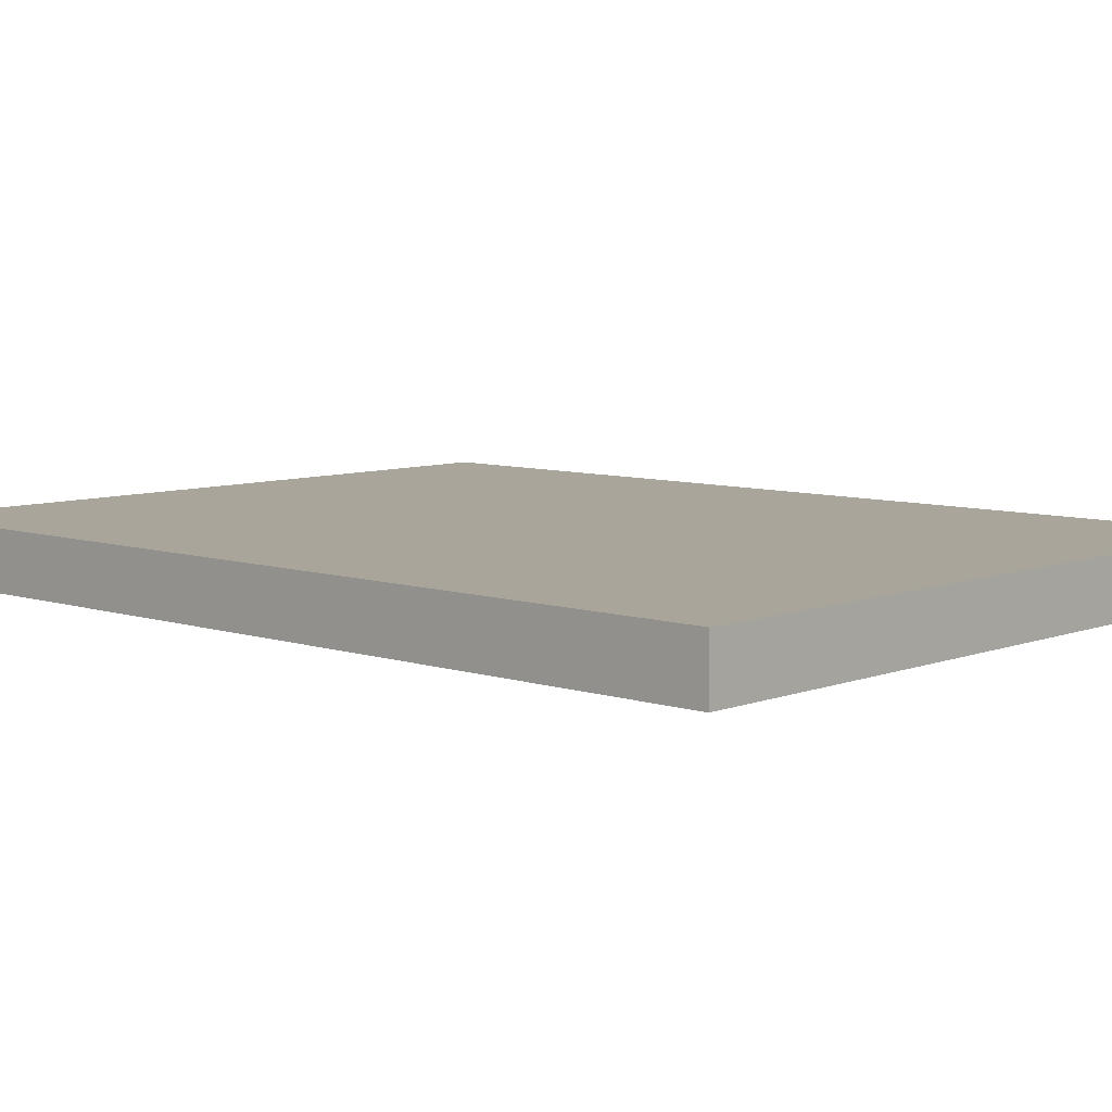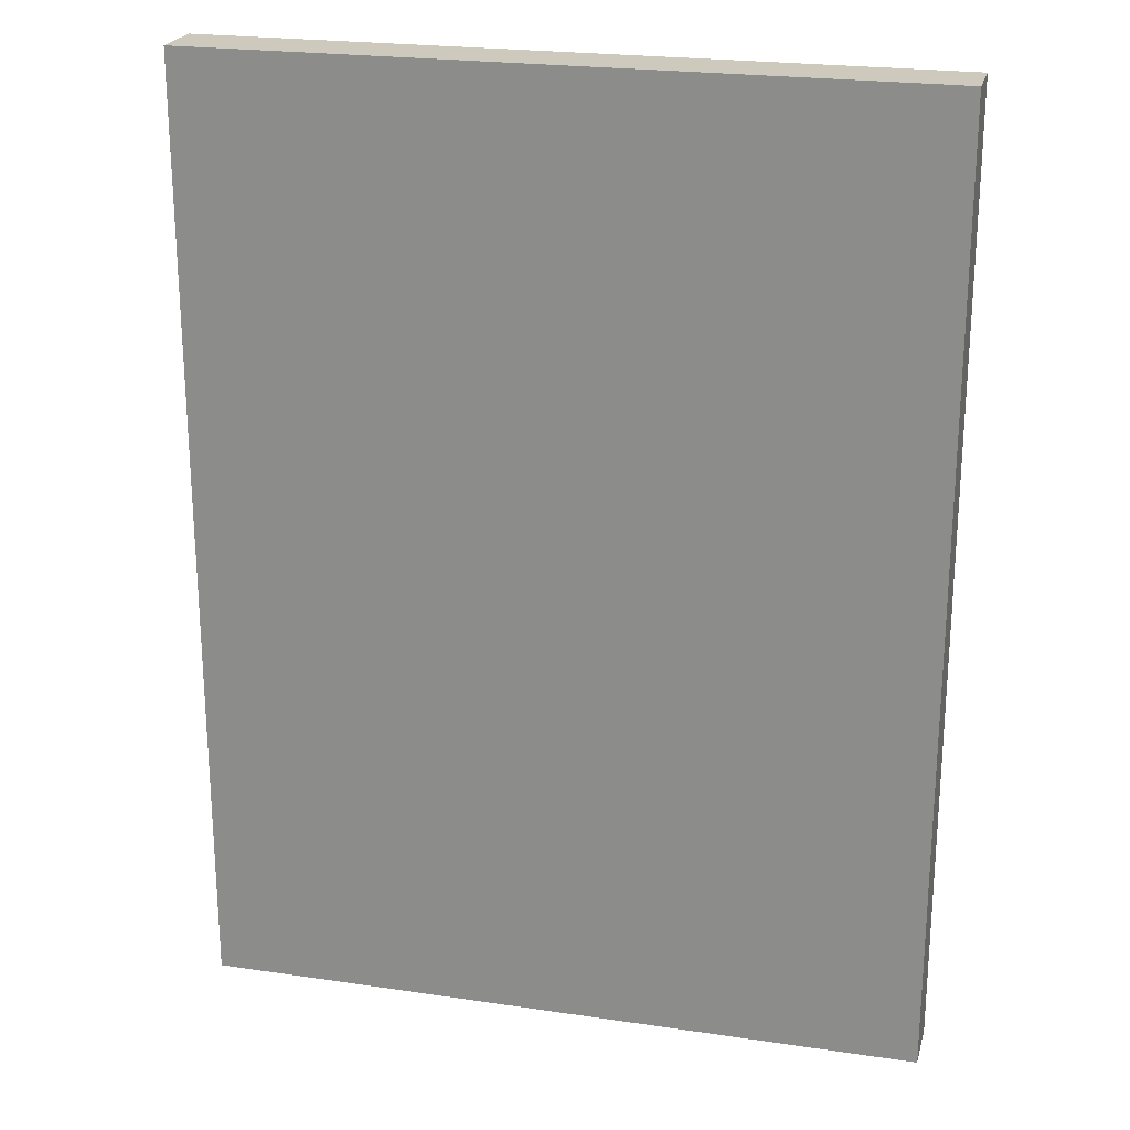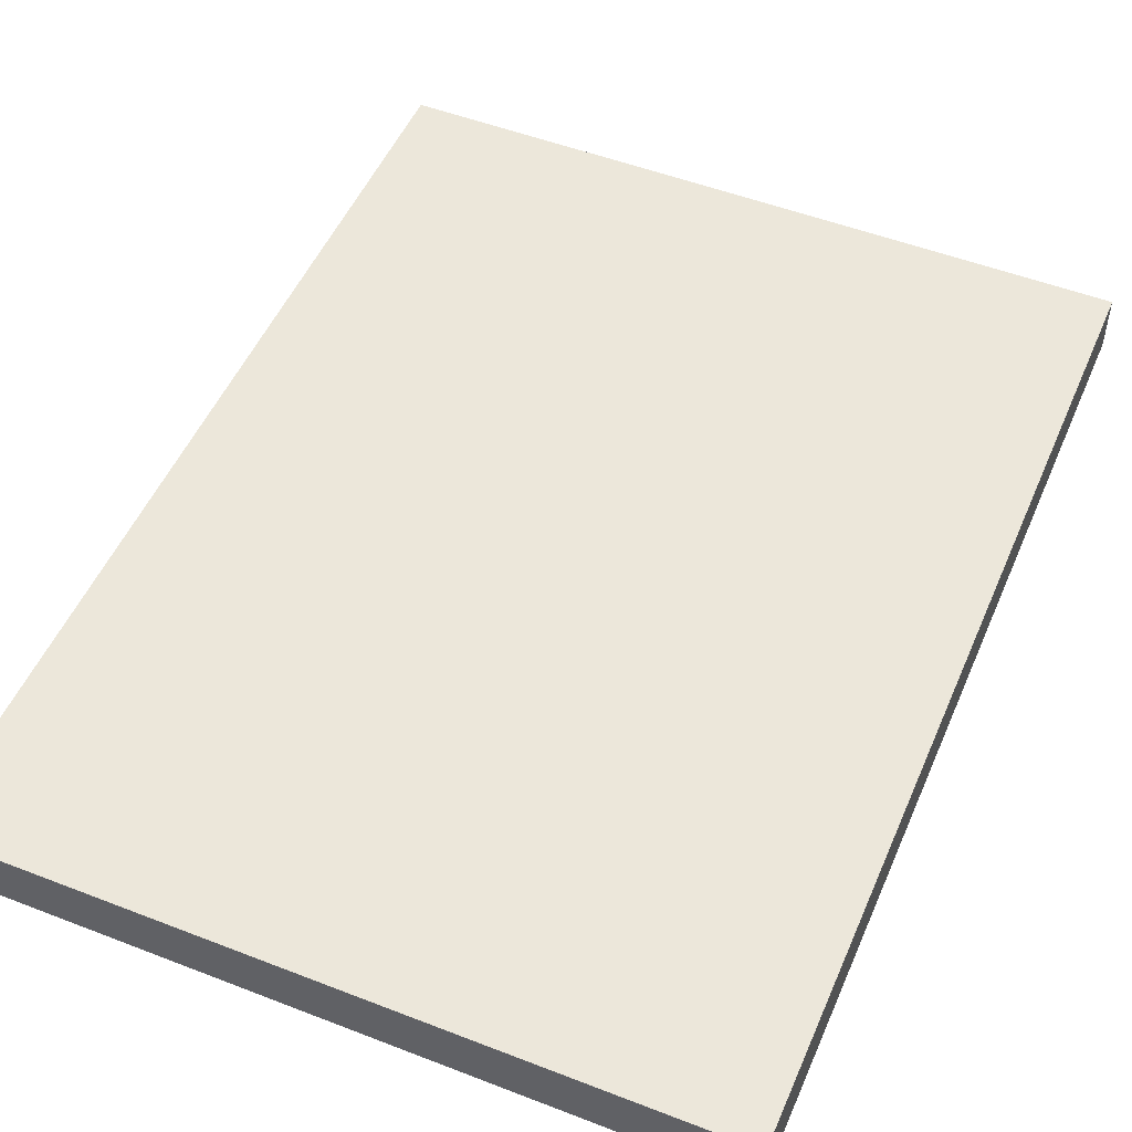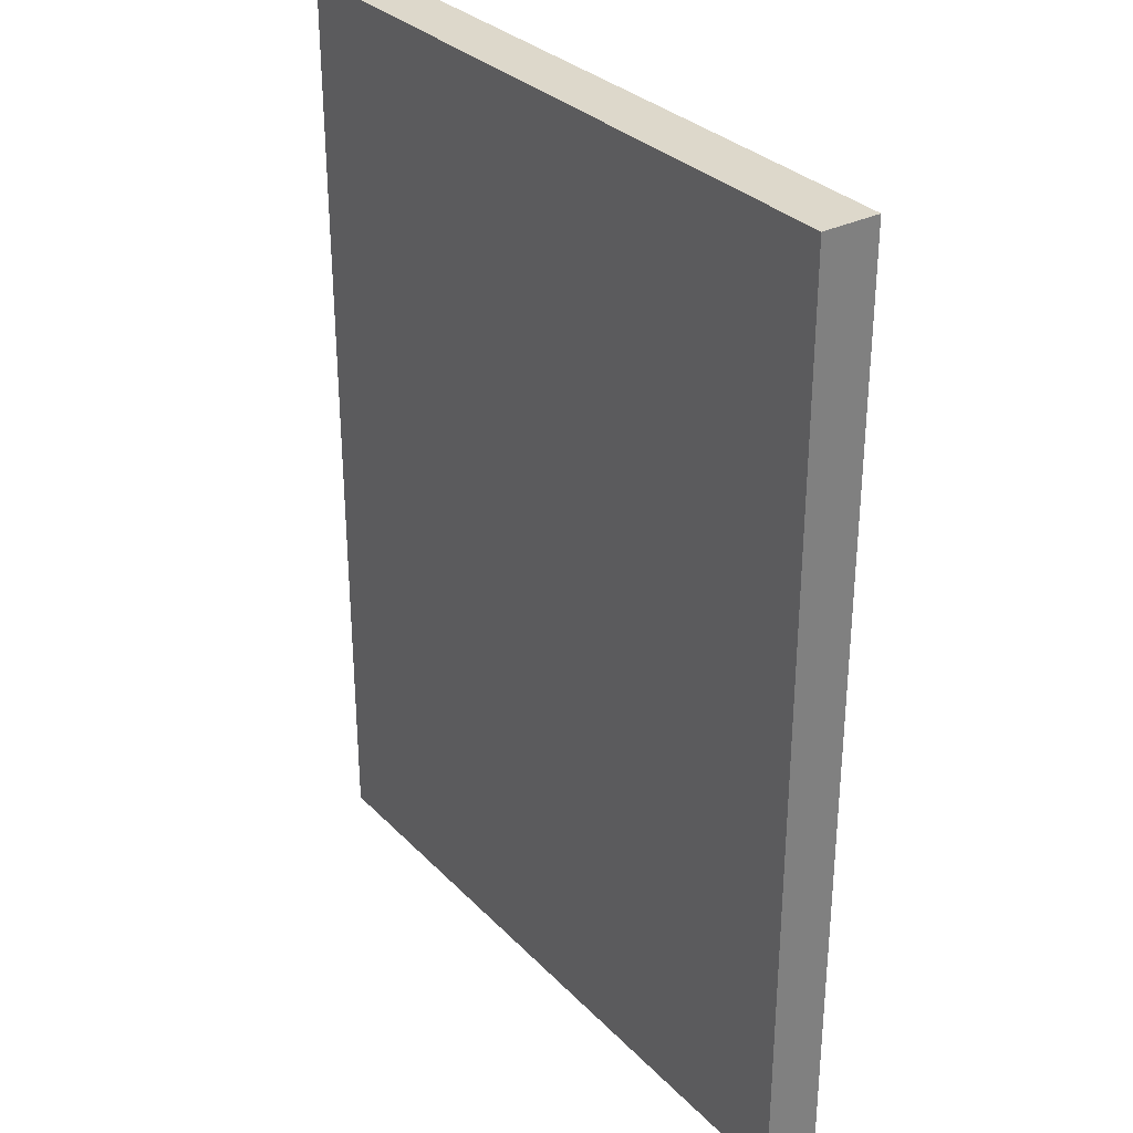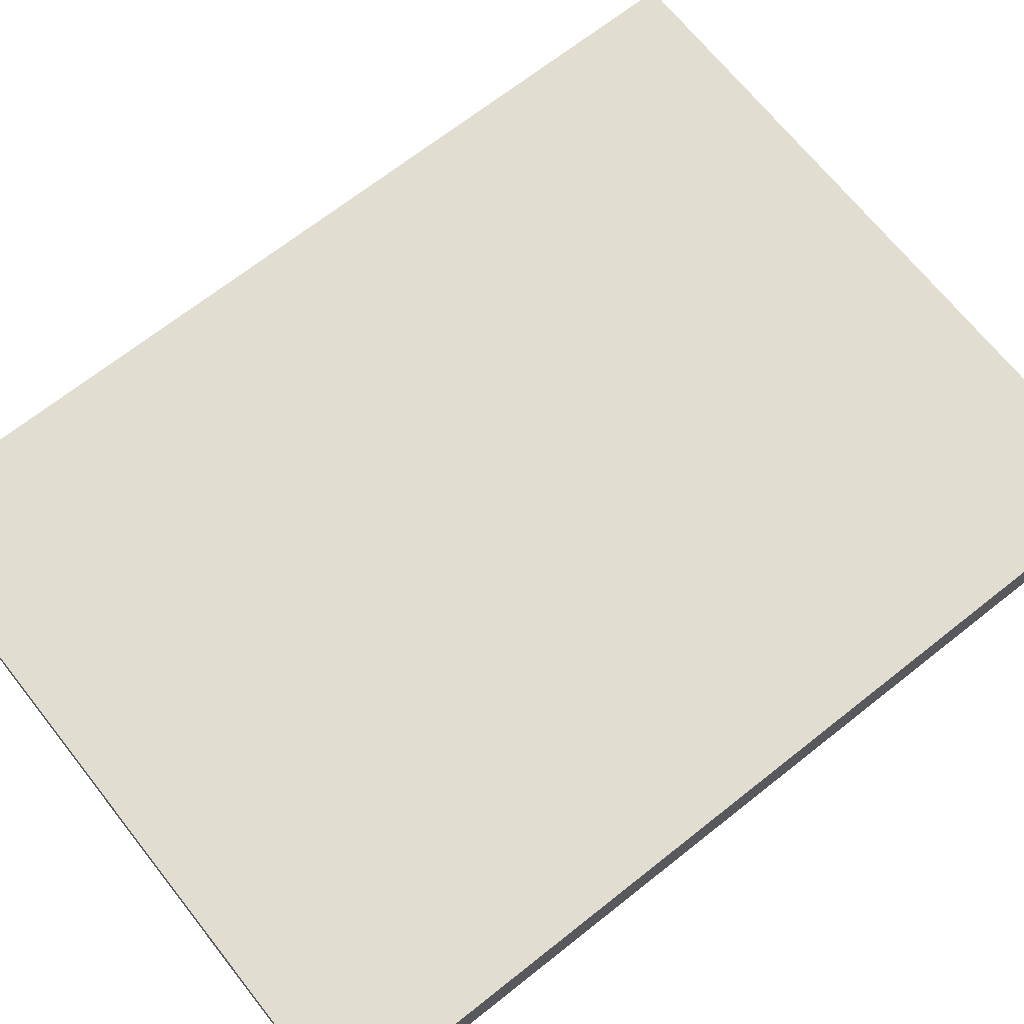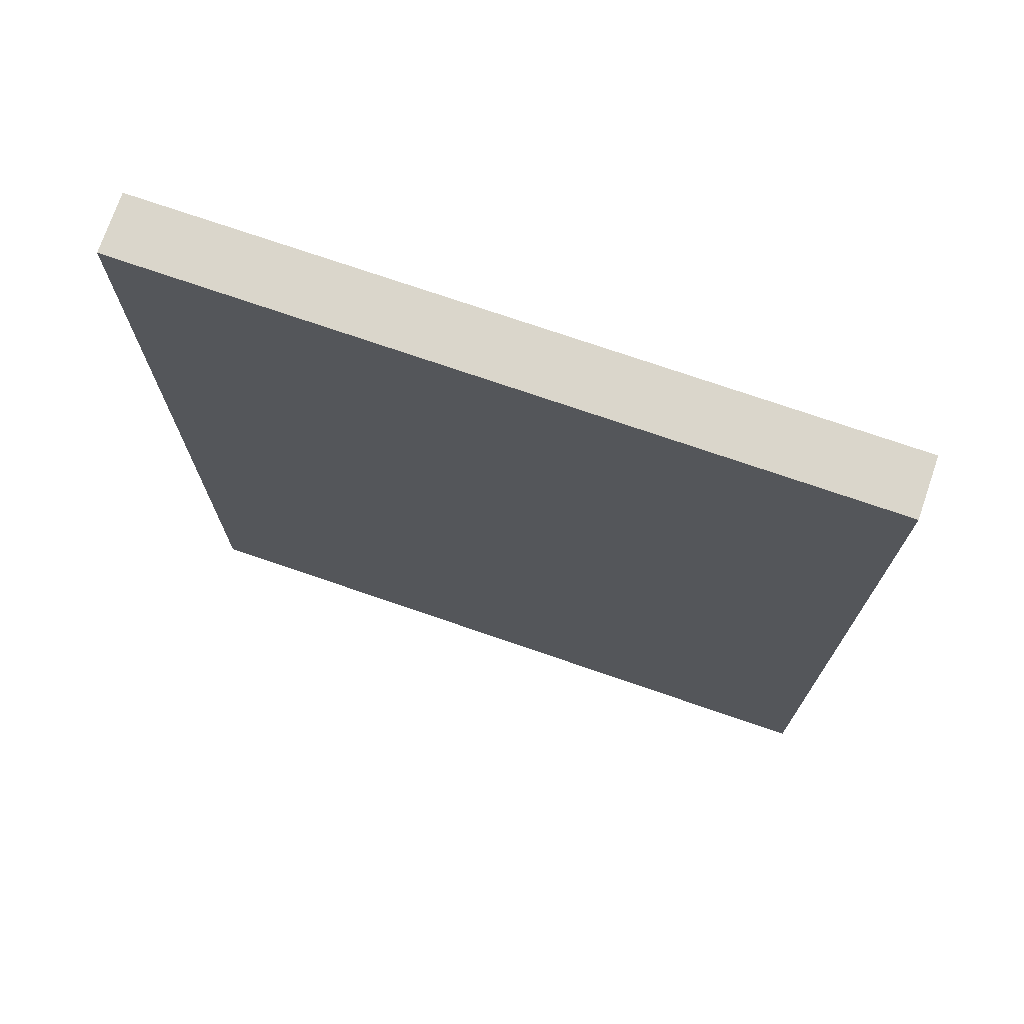
<metadata>
{"format":"obj","ext":"obj","renderer":"f3d","projection":"perspective","resolution":1024,"background":"white","views":[{"elev":7.5,"azim":-47.1,"up":"+Z"},{"elev":22.7,"azim":14.2,"up":"+Y"},{"elev":51.0,"azim":-157.1,"up":"+Z"},{"elev":31.4,"azim":-125.6,"up":"+Y"},{"elev":68.6,"azim":51.6,"up":"+Z"},{"elev":73.8,"azim":-161.0,"up":"+Y"}]}
</metadata>
<code>
g default
v -0.01717 0.02761 12.52
v 2.646 0.02761 12.52
v -0.01717 3.541 12.52
v 2.646 3.541 12.52
v -0.01717 3.541 12.3
v 2.646 3.541 12.3
v -0.01717 0.02761 12.3
v 2.646 0.02761 12.3
v -0.01717 0.02761 12.52
v 2.646 0.02761 12.52
v -0.01717 3.541 12.52
v 2.646 3.541 12.52
v -0.01717 3.541 12.3
v 2.646 3.541 12.3
v -0.01717 0.02761 12.3
v 2.646 0.02761 12.3
g pCube5
f 1 2 3
f 3 2 4
f 3 4 5
f 5 4 6
f 5 6 7
f 7 6 8
f 7 8 1
f 1 8 2
f 2 8 4
f 4 8 6
f 7 1 5
f 5 1 3
f 9 10 11
f 11 10 12
f 11 12 13
f 13 12 14
f 13 14 15
f 15 14 16
f 15 16 9
f 9 16 10
f 10 16 12
f 12 16 14
f 15 9 13
f 13 9 11
g default
v -0.01717 0.02761 12.52
v 2.646 0.02761 12.52
v -0.01717 3.541 12.52
v 2.646 3.541 12.52
v -0.01717 3.541 12.3
v 2.646 3.541 12.3
v -0.01717 0.02761 12.3
v 2.646 0.02761 12.3
v -0.01717 0.02761 12.52
v 2.646 0.02761 12.52
v -0.01717 3.541 12.52
v 2.646 3.541 12.52
v -0.01717 3.541 12.3
v 2.646 3.541 12.3
v -0.01717 0.02761 12.3
v 2.646 0.02761 12.3
g pCube5
f 17 18 19
f 19 18 20
f 19 20 21
f 21 20 22
f 21 22 23
f 23 22 24
f 23 24 17
f 17 24 18
f 18 24 20
f 20 24 22
f 23 17 21
f 21 17 19
f 25 26 27
f 27 26 28
f 27 28 29
f 29 28 30
f 29 30 31
f 31 30 32
f 31 32 25
f 25 32 26
f 26 32 28
f 28 32 30
f 31 25 29
f 29 25 27

</code>
